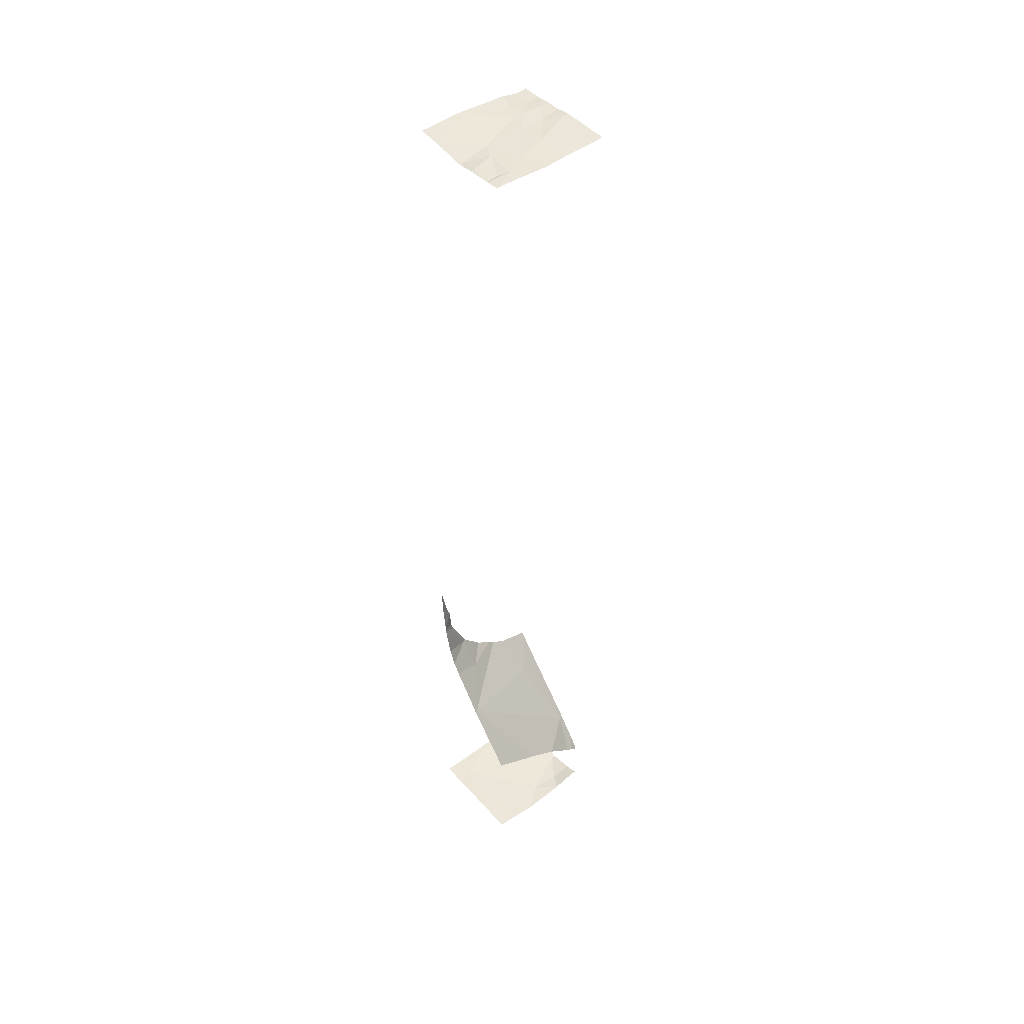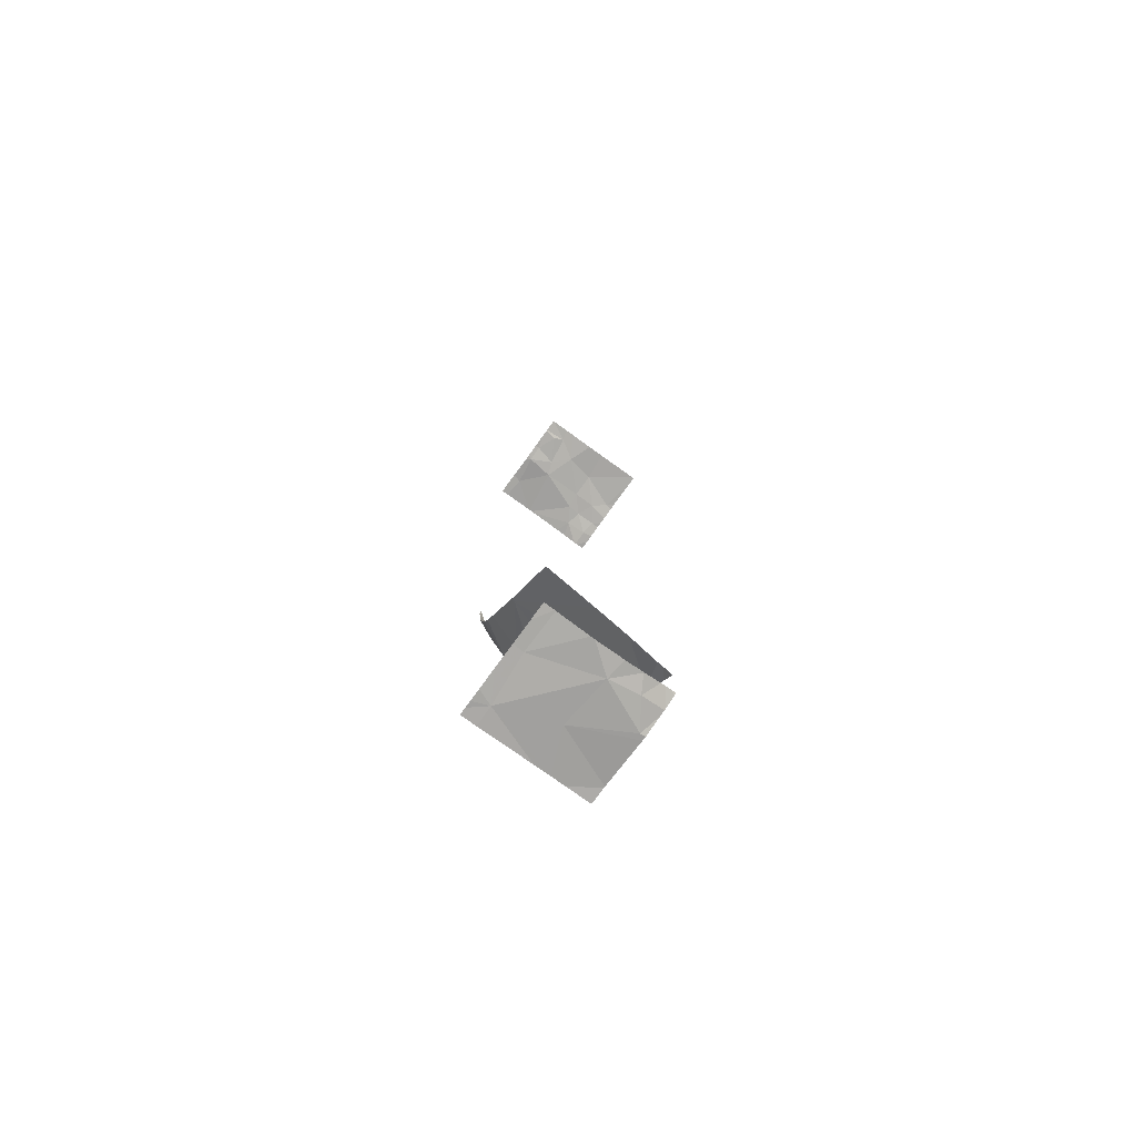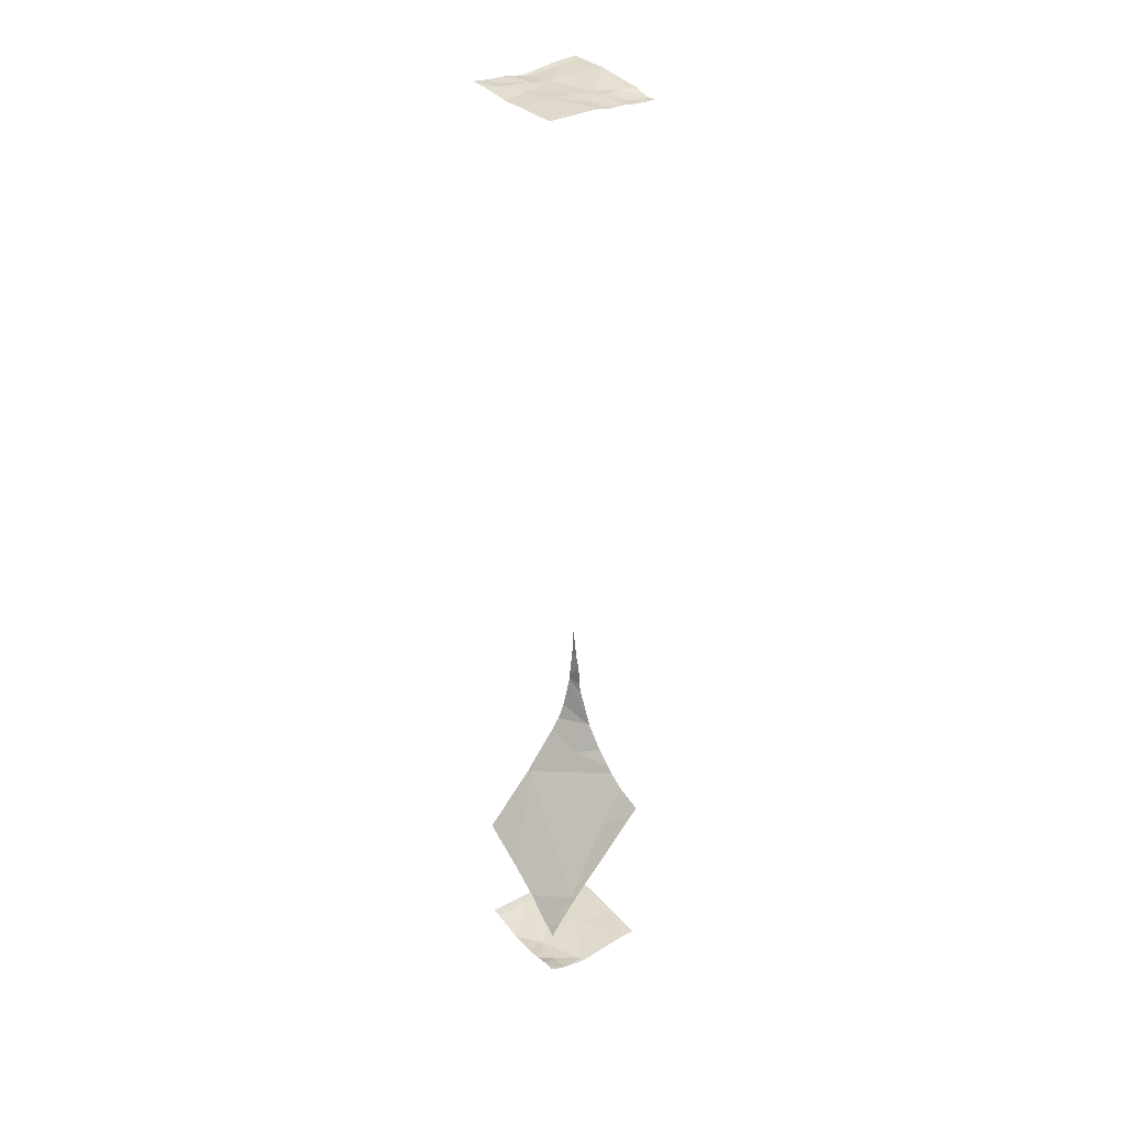
<metadata>
{"format":"obj","ext":"obj","renderer":"f3d","projection":"perspective","resolution":1024,"background":"white","views":[{"elev":45.9,"azim":140.6,"up":"+Z"},{"elev":-77.8,"azim":144.2,"up":"+Z"},{"elev":32.8,"azim":-123.6,"up":"+Z"}]}
</metadata>
<code>
v -118.1 254.8 491.8
v -118 254.9 491.8
v -118.2 254.9 491.8
v -118 254.9 491.8
v -118 254.8 491.8
v -118.1 254.6 483.3
v -118 254.6 483.3
v -118.7 255 491.8
v -118.1 255 483.2
v -118.2 254.2 483.3
v -118 254.1 483.3
v -118 255 484.4
v -118.2 255 491.8
v -118 254.4 483.3
v -118.1 254.5 491.8
v -118 254.5 491.8
v -118.1 254.7 491.8
v -118 254.6 491.8
v -118.7 254.8 483.2
v -119.1 254.7 484.1
v -118.9 254 483.3
v -118.9 254.8 483.2
v -118.6 254.4 483.3
v -118.8 254 483.3
v -119.1 254.6 483.2
v -118.5 254 485.2
v -118.4 255 483.2
v -118 254.1 485.8
v -118.7 255 484
v -118.9 254.3 484.7
v -119 255 483.3
v -118.7 254.7 491.8
v -118.9 254 491.8
v -118.4 254.8 491.8
v -118.1 254.2 491.8
v -118 255 491.8
v -118.8 254.2 491.8
v -118.8 255 483.3
v -119 254.6 491.8
v -118.3 254 485.4
v -118.5 255 491.8
v -118.8 255 483.2
v -118.7 255 483.2
v -118.7 254.3 491.8
v -118.3 255 491.8
v -119 255 483.8
v -118 254.1 485.8
v -118.3 254 485.4
v -118 254.1 485.5
v -118 254.5 484.9
v -118.3 254.2 485.1
v -118.8 255 483.2
v -118 254.2 485.4
v -118.4 255 483.2
v -118 254.3 485.2
v -118.9 254.5 491.8
v -118.8 255 483.2
v -118 254.8 483.3
v -118 255 484.4
v -118.9 254 491.8
v -118.3 254.5 491.8
v -118.7 254.5 491.8
v -118.8 254.3 491.8
v -118.3 254.6 491.8
v -119 254.3 491.8
v -119 254.2 491.8
v -118.6 254 483.3
v -118.1 254 485.7
v -118.1 254 485.7
v -118 254 486.3
v -118.1 254 486
v -118.8 254 485
v -118.7 254 485
v -118.2 254 483.3
v -118.1 254 483.3
v -118 254 491.9
v -118 254 491.9
v -118 254.1 485.8
v -118 254.3 491.8
v -118 254.2 491.8
v -118 254.1 485.7
v -118 254.6 484.9
v -118 254.5 491.8
v -118 254.3 483.3
v -118 254.1 483.3
v -118.8 255 483.2
v -118 254 486.1
v -118 254.6 491.8
v -118 254.5 484.9
v -119.1 254.9 483.3
v -119.1 254.9 483.3
v -119.1 254.3 484.6
v -119.1 254.6 484.2
v -119.1 254.2 483.3
v -119.1 254.6 483.2
v -119.1 254.9 491.8
v -119.1 254.8 483.3
v -119.1 254.6 483.2
v -119.1 254.2 483.3
v -119.1 254.1 484.9
v -119.1 254.1 484.9
v -118.4 255 484.2
v -119.1 254.4 491.8
v -119.1 254.5 491.8
v -119.1 254 484.9
v -119.1 254.7 484.1
v -119.1 254.9 483.9
v -119.1 254.6 491.8
v -119.1 254.6 491.8
v -119.1 255 483.3
v -118 255 484.4
v -119.1 254.4 491.8
v -119.1 254.3 491.8
v -119.1 254.3 491.8
v -119.1 254.2 491.8
v -119.1 254.1 491.8
v -118 255 491.8
v -119 254 491.8
v -119 254 491.8
v -118.4 254 491.9
v -118.8 254 491.9
v -118.4 254 491.9
v -118.1 254 485.8
v -118.1 254 485.8
v -118.6 254 485.1
v -118.3 254 485.4
v -118.3 254 485.4
v -118.4 254 491.9
v -118.4 254 491.9
v -118.1 254 491.9
v -119 254 491.8
v -118 254 483.3
v -118.1 254 485.9
v -118.9 254 483.3
v -119 254 484.9
v -119 254 484.9
v -119.1 254 484.9
v -119.1 254 483.3
v -119.1 254 484.9
v -119.1 254 484.9
v -119 254 491.8
v -119.1 254 491.8
v -119 255 483.8
v -118 255 483.2
v -118.1 255 483.2
v -119 255 483.3
v -119.1 255 491.8
v -119.1 255 491.8
v -119.1 255 491.8
v -119 255 483.8
v -119.1 255 483.7
v -119.1 255 483.3
v -119.1 255 483.3
v -119.1 255 483.3
f 2 1 17
f 4 3 2
f 3 4 117
f 5 17 18
f 7 10 14
f 152 110 146
f 83 35 79
f 17 15 88
f 102 20 29
f 90 22 31
f 20 30 92
f 10 6 19
f 19 23 10
f 30 50 73
f 150 106 143
f 28 78 69
f 39 32 147
f 8 34 41
f 19 6 27
f 25 22 91
f 95 25 98
f 19 25 23
f 51 48 40
f 24 94 134
f 28 48 81
f 101 100 135
f 149 96 148
f 35 15 61
f 37 66 118
f 148 39 147
f 32 39 56
f 34 32 62
f 45 3 13
f 64 17 1
f 44 37 120
f 147 32 8
f 44 63 37
f 78 47 123
f 30 20 50
f 73 51 125
f 146 90 31
f 48 51 55
f 10 23 24
f 51 50 89
f 103 39 104
f 65 66 63
f 61 44 122
f 57 22 19
f 42 19 43
f 22 25 19
f 58 6 7
f 31 57 38
f 105 101 137
f 145 58 144
f 2 17 5
f 62 44 61
f 61 34 62
f 44 62 63
f 15 64 61
f 64 34 61
f 56 65 63
f 32 56 62
f 1 3 64
f 17 64 15
f 3 1 2
f 35 61 128
f 34 64 3
f 56 63 62
f 66 37 63
f 122 44 120
f 121 37 60
f 46 106 150
f 143 107 151
f 120 37 121
f 119 37 118
f 118 66 115
f 9 6 58
f 65 56 103
f 67 10 24
f 66 65 113
f 118 115 141
f 21 99 138
f 76 35 130
f 79 35 80
f 11 10 85
f 85 10 75
f 59 50 12
f 14 10 84
f 84 10 11
f 16 15 83
f 83 15 35
f 18 17 88
f 88 15 16
f 47 87 71
f 81 48 49
f 48 28 68
f 52 57 86
f 49 48 53
f 53 48 55
f 55 51 89
f 89 50 82
f 7 6 10
f 9 58 145
f 110 90 146
f 91 22 90
f 38 57 52
f 24 23 94
f 92 30 100
f 93 20 92
f 43 19 54
f 94 23 95
f 26 51 40
f 40 48 126
f 95 23 25
f 96 39 148
f 33 37 119
f 97 25 91
f 42 57 19
f 98 25 97
f 94 99 21
f 60 37 33
f 100 30 72
f 68 28 69
f 86 57 42
f 69 78 124
f 103 56 39
f 12 50 102
f 13 3 36
f 104 39 108
f 71 87 70
f 106 20 93
f 45 34 3
f 106 107 143
f 108 39 109
f 72 30 73
f 73 50 51
f 109 39 96
f 74 10 67
f 54 19 27
f 112 65 103
f 27 6 9
f 113 65 114
f 75 10 74
f 76 80 35
f 114 65 112
f 115 66 113
f 115 116 131
f 77 80 76
f 41 34 45
f 123 47 133
f 124 78 123
f 125 51 26
f 8 32 34
f 126 48 127
f 46 20 106
f 127 48 68
f 128 61 122
f 31 22 57
f 129 35 128
f 130 35 129
f 29 20 46
f 131 116 142
f 132 85 75
f 133 47 71
f 134 94 21
f 102 50 20
f 135 100 72
f 59 82 50
f 136 101 135
f 137 101 136
f 111 82 59
f 139 105 137
f 140 105 139
f 36 3 117
f 141 115 131
f 153 110 152
f 154 110 153

</code>
